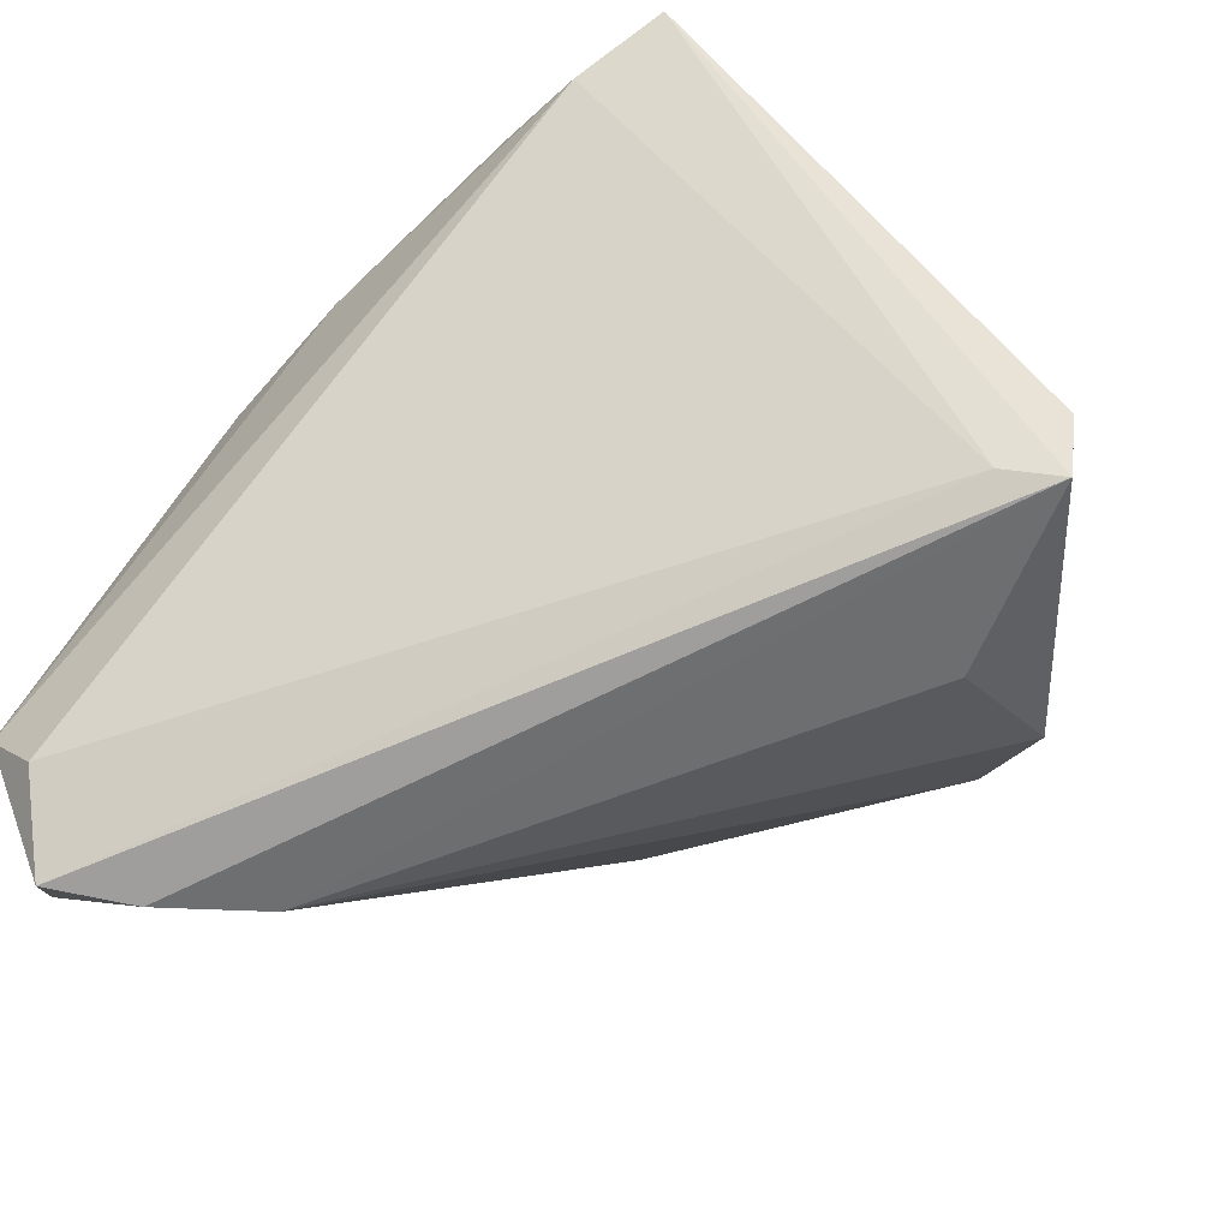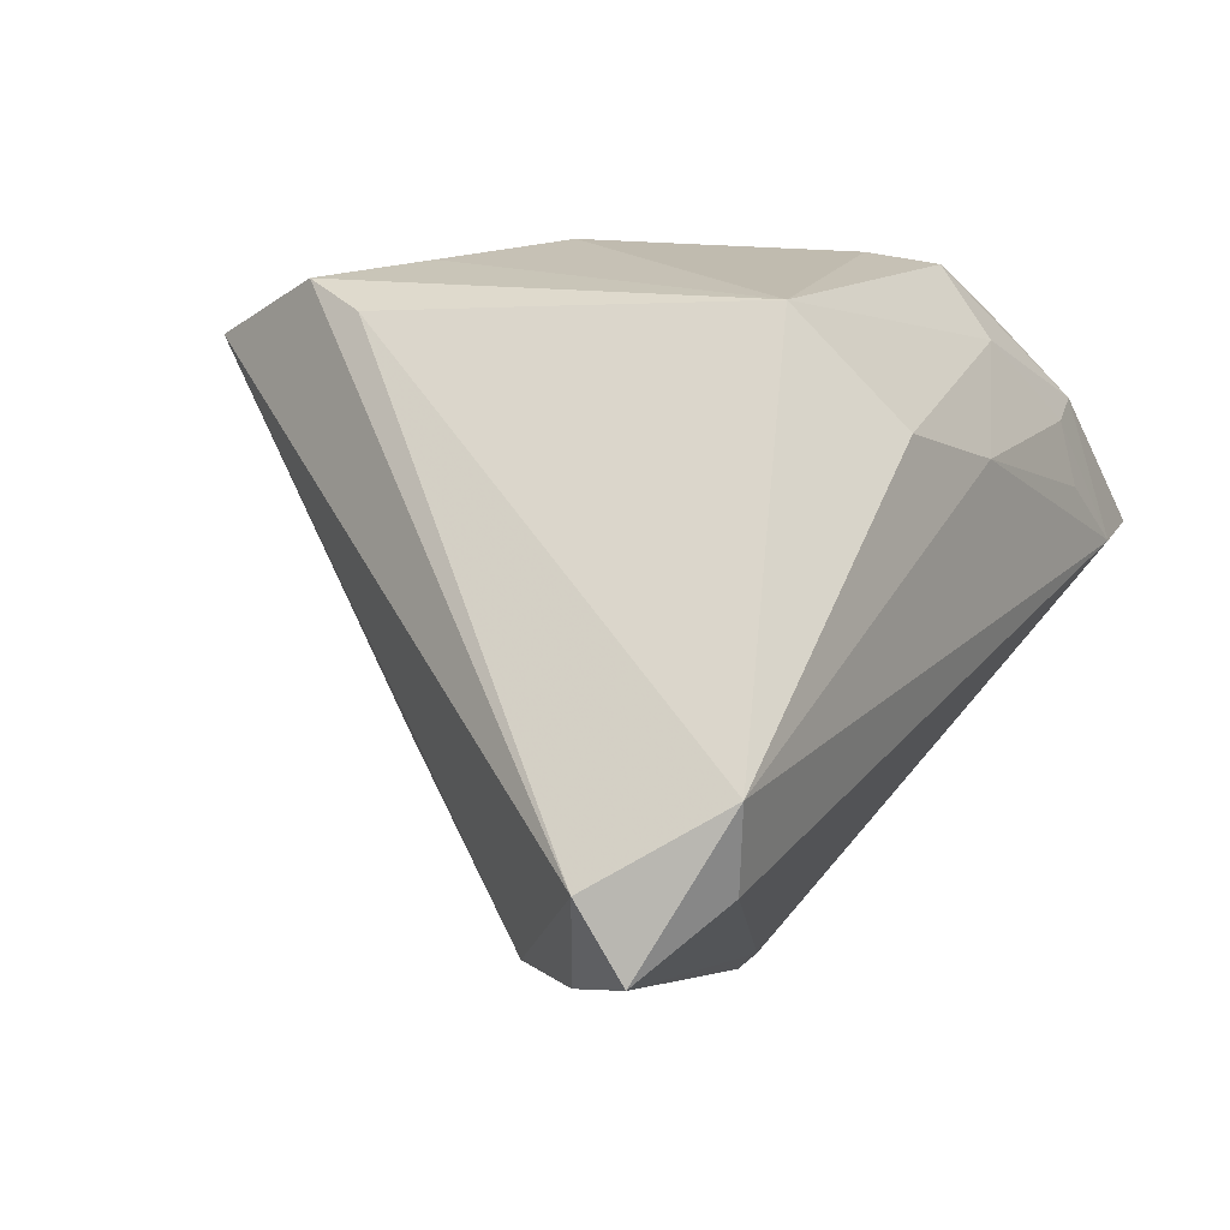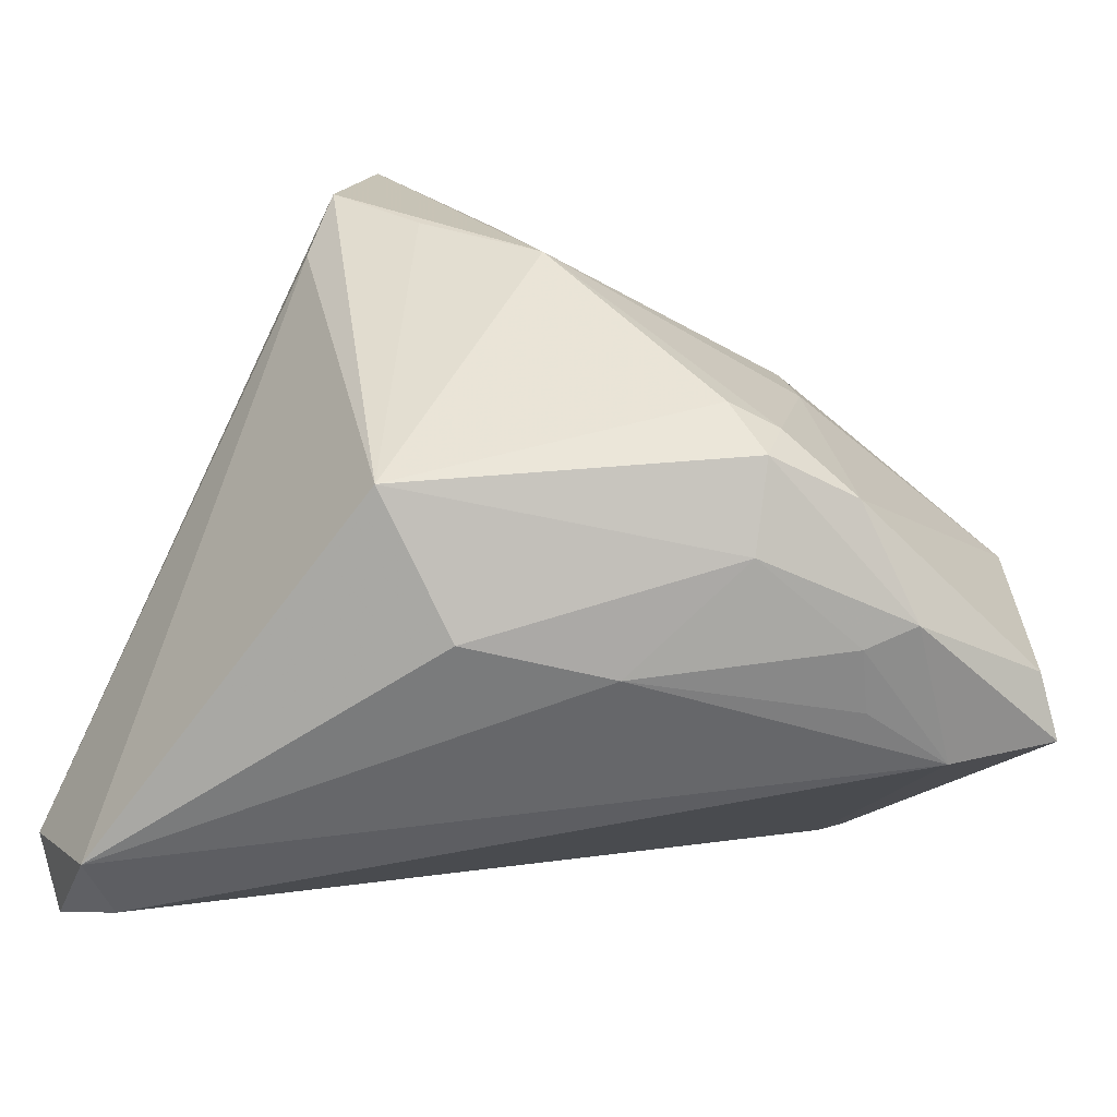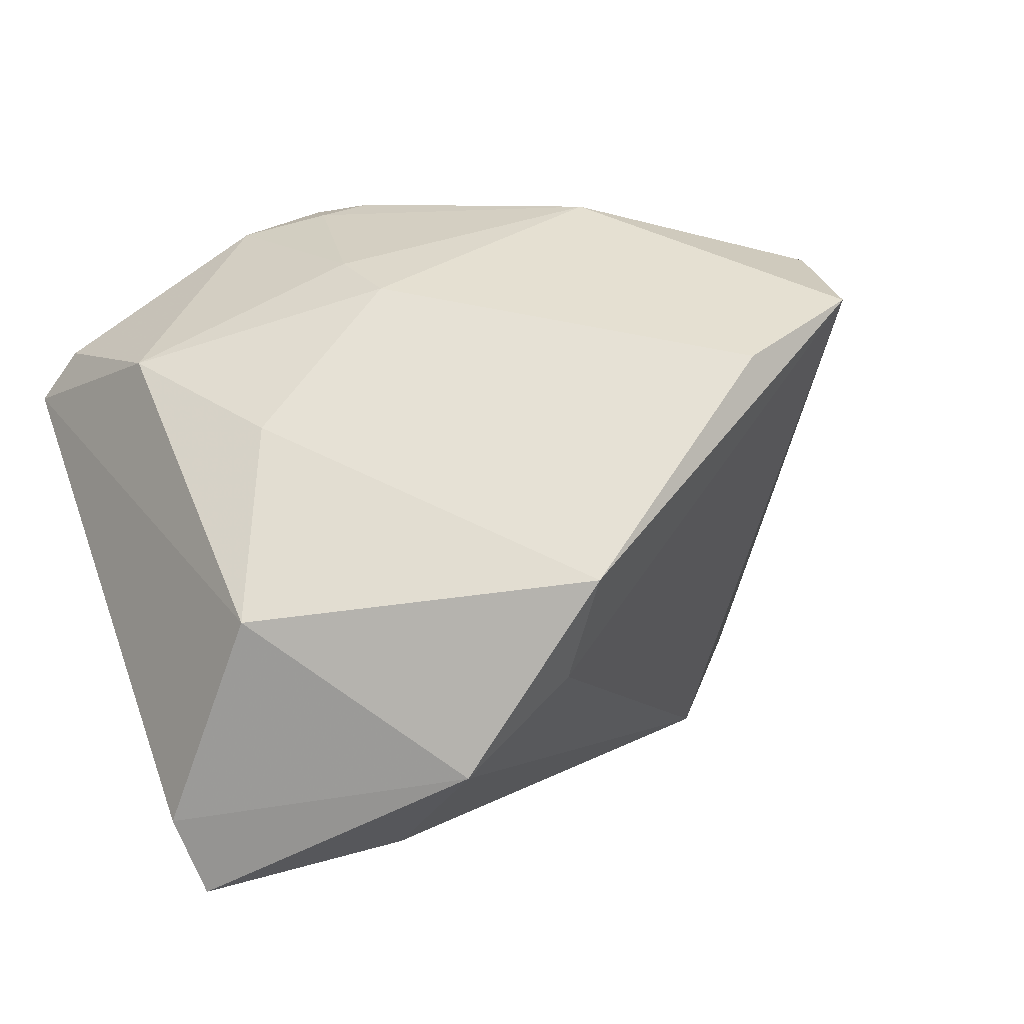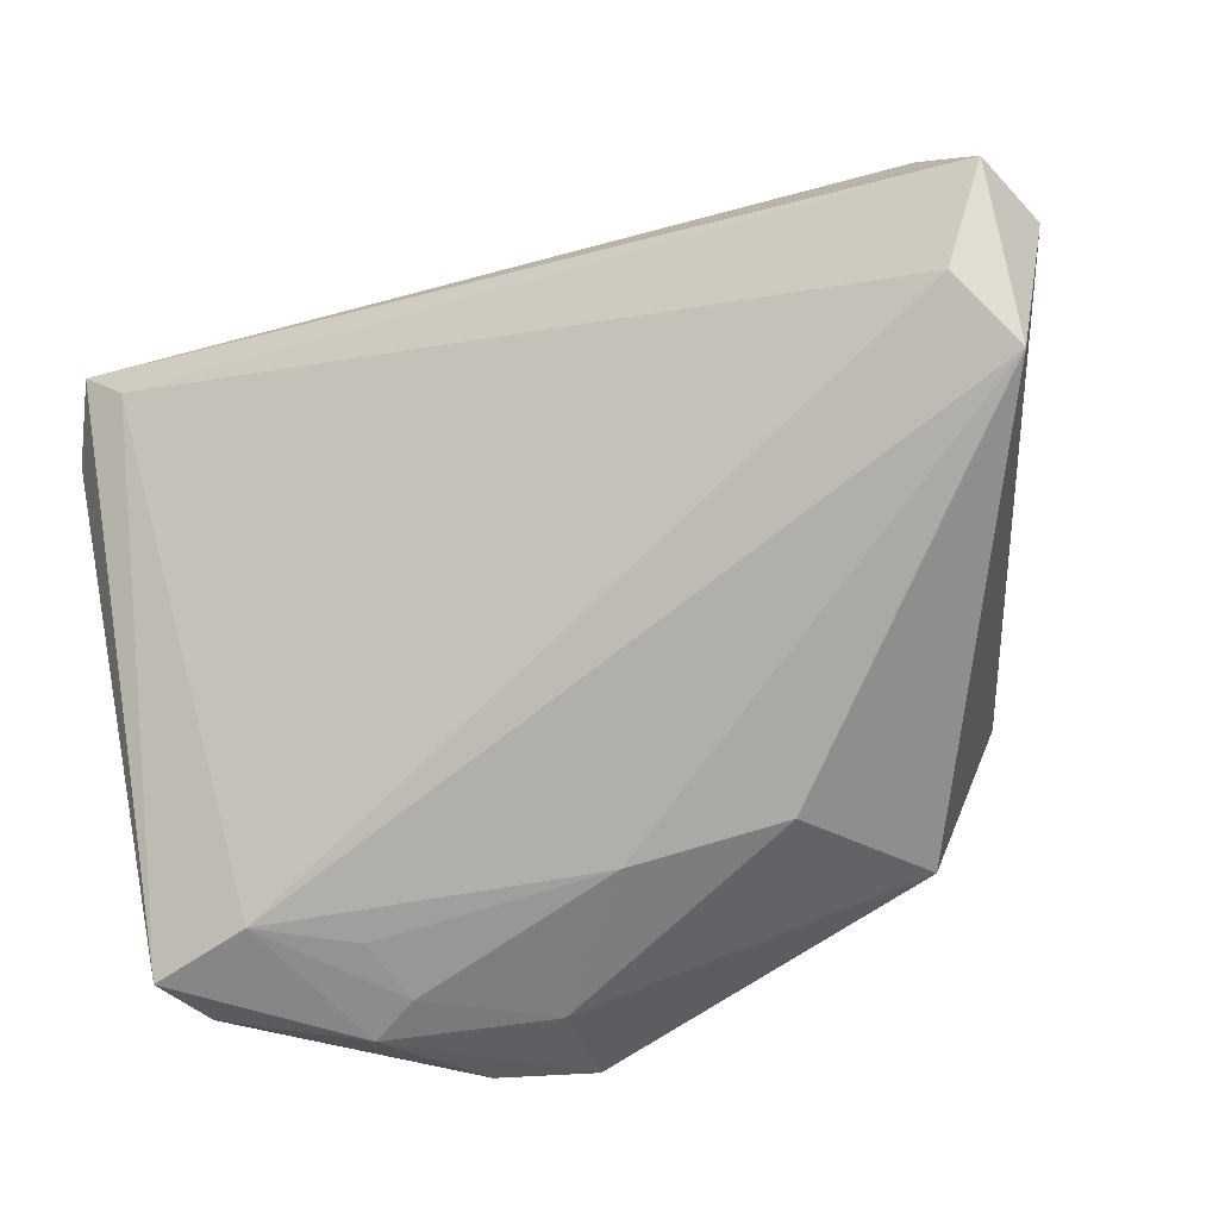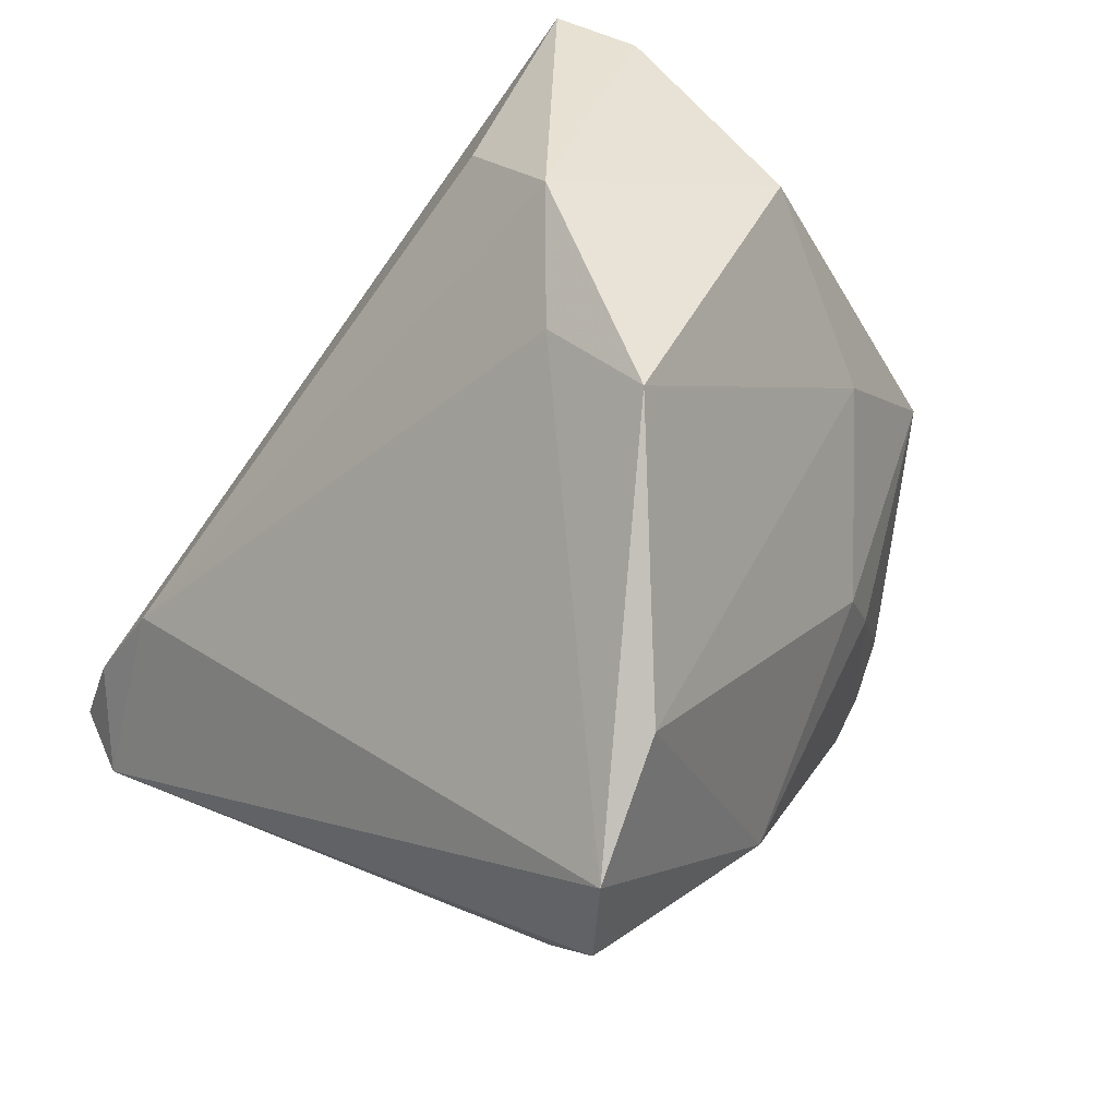
<metadata>
{"format":"obj","ext":"obj","renderer":"f3d","projection":"perspective","resolution":1024,"background":"white","views":[{"elev":-70.6,"azim":48.5,"up":"+Z"},{"elev":-6.2,"azim":-56.6,"up":"+Z"},{"elev":-58.3,"azim":-13.9,"up":"+Y"},{"elev":12.0,"azim":152.2,"up":"+Z"},{"elev":-75.5,"azim":-162.6,"up":"+Y"},{"elev":77.4,"azim":-51.2,"up":"+Y"}]}
</metadata>
<code>
v 0.01071 -0.02707 0.03784
v 0.02324 0.04371 -0.02145
v -0.03675 0.02171 0.03335
v 0.04367 -0.008044 0.02148
v -0.04501 -0.01689 -0.03891
v 0.03525 0.01224 0.01563
v 0.01247 -0.02099 0.03798
v 0.02998 -0.03319 0.02555
v 0.04561 -0.02851 0.02032
v 0.02489 0.02874 -0.03356
v 0.04695 0.02056 -0.03891
v 0.0249 -0.03445 0.02209
v -0.05425 -0.02309 -0.03067
v -0.01337 0.00435 0.03996
v -0.05026 -0.0262 -0.03886
v 0.03795 -0.03417 0.01022
v -0.02684 0.01304 0.03614
v 0.01016 0.05096 0.002127
v 0.02739 -0.03493 0.01492
v 0.001276 -0.03722 0.01425
v 0.04437 0.02756 -0.004092
v -0.01602 -0.03722 0.01438
v -0.04853 -0.03722 -0.02247
v 0.04926 -0.03132 0.01402
v -0.03828 0.01405 0.02865
v 0.006378 -0.02013 0.03925
v 0.00642 -0.003186 0.03614
v -0.03758 -0.005968 -0.0365
v -0.04396 -0.03394 -0.03084
v -0.01597 0.04181 0.02474
v -0.02726 -0.02964 0.02649
v 0.0103 0.04403 -0.01094
v 0.01152 -0.03258 0.02896
v 0.0425 0.01514 -0.03684
v 0.05053 0.01923 -0.02977
v 0.02127 -0.02702 0.03517
v -0.03182 0.03769 0.03016
v 0.01734 -0.003177 0.03323
v 0.0162 0.005681 0.03089
f 10 2 11
f 2 10 28
f 28 10 11
f 11 2 35
f 21 35 2
f 31 3 25
f 2 28 32
f 37 32 28
f 35 21 24
f 11 35 24
f 18 21 2
f 2 32 18
f 18 37 30
f 32 37 18
f 9 24 4
f 4 24 21
f 16 29 34
f 11 24 34
f 34 24 16
f 34 15 11
f 34 29 15
f 13 37 28
f 3 37 13
f 13 25 3
f 14 37 3
f 30 37 14
f 14 39 30
f 23 29 16
f 23 22 31
f 15 29 23
f 23 13 15
f 25 13 23
f 31 25 23
f 9 4 36
f 7 1 36
f 15 13 5
f 5 13 28
f 11 15 5
f 5 28 11
f 6 18 30
f 30 39 6
f 21 18 6
f 6 4 21
f 6 39 4
f 39 14 38
f 4 39 38
f 7 36 38
f 38 36 4
f 17 3 31
f 31 14 17
f 17 14 3
f 31 1 26
f 26 14 31
f 26 1 7
f 7 14 26
f 20 23 16
f 22 23 20
f 22 20 33
f 33 20 12
f 31 22 33
f 33 1 31
f 27 14 7
f 7 38 27
f 27 38 14
f 16 12 19
f 19 20 16
f 12 20 19
f 8 33 12
f 8 36 1
f 1 33 8
f 9 36 8
f 16 24 8
f 8 12 16
f 8 24 9

</code>
